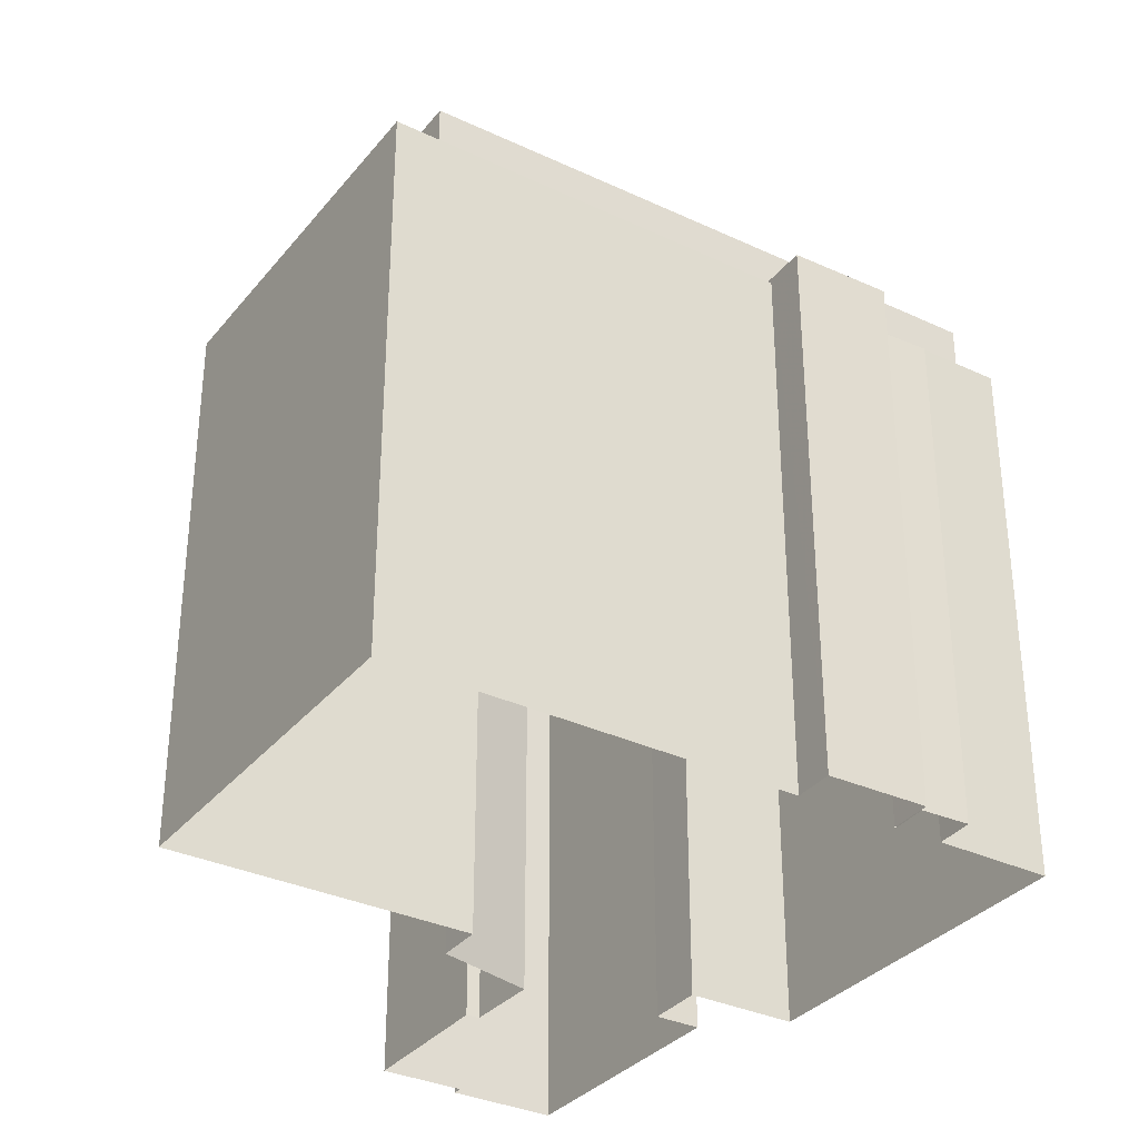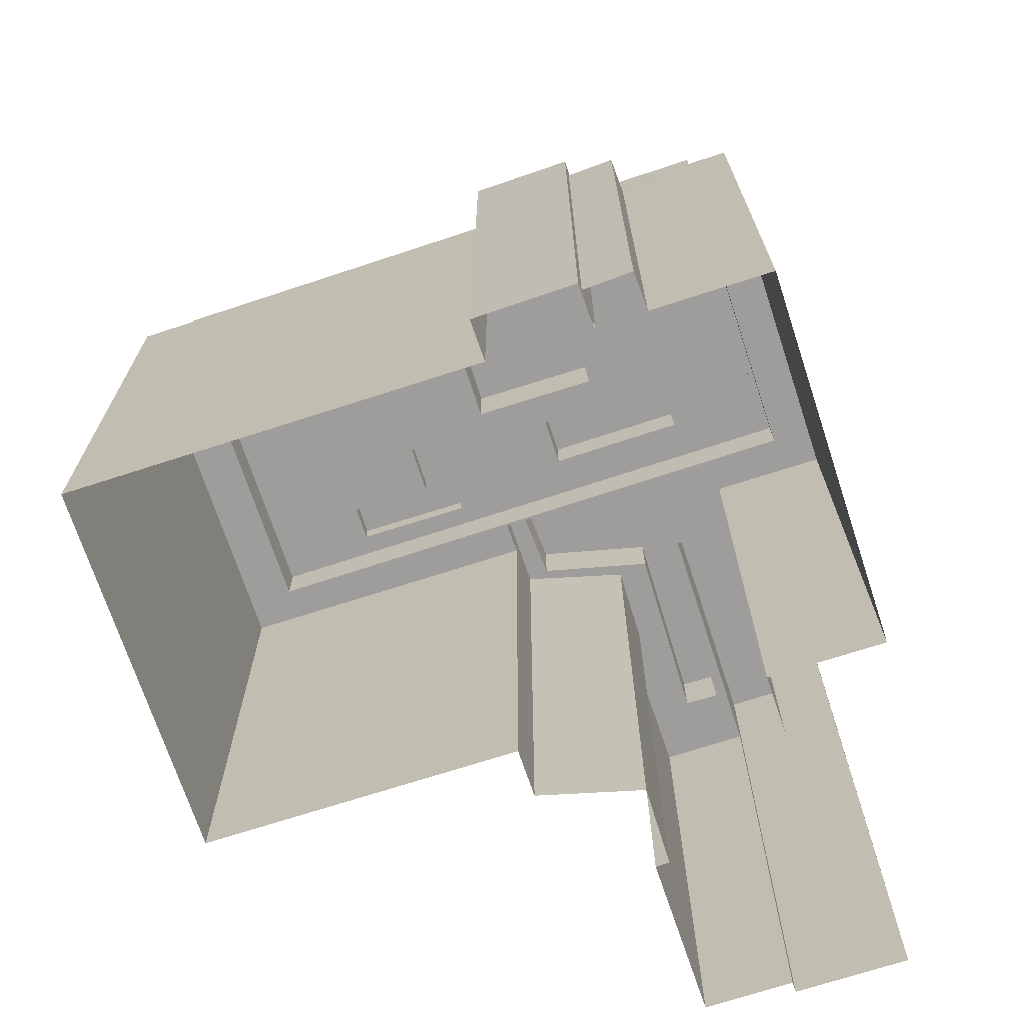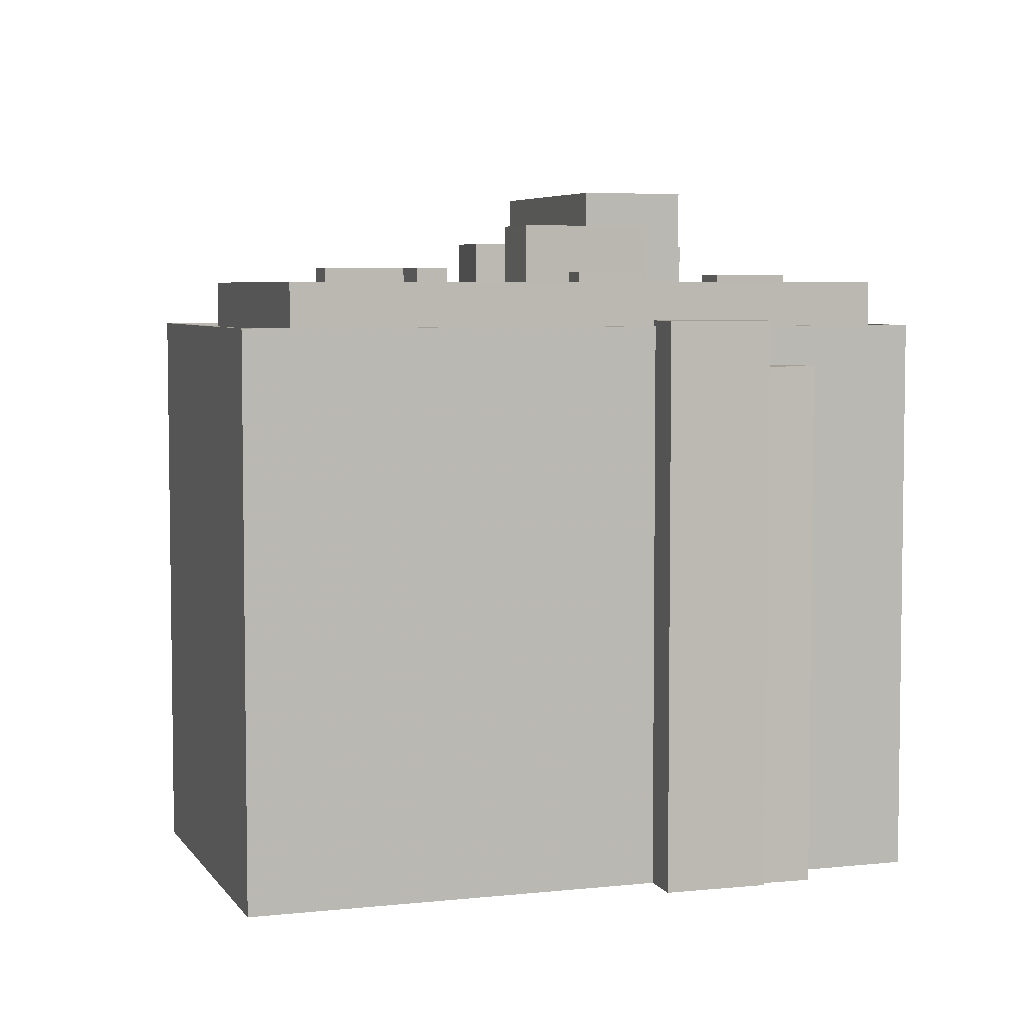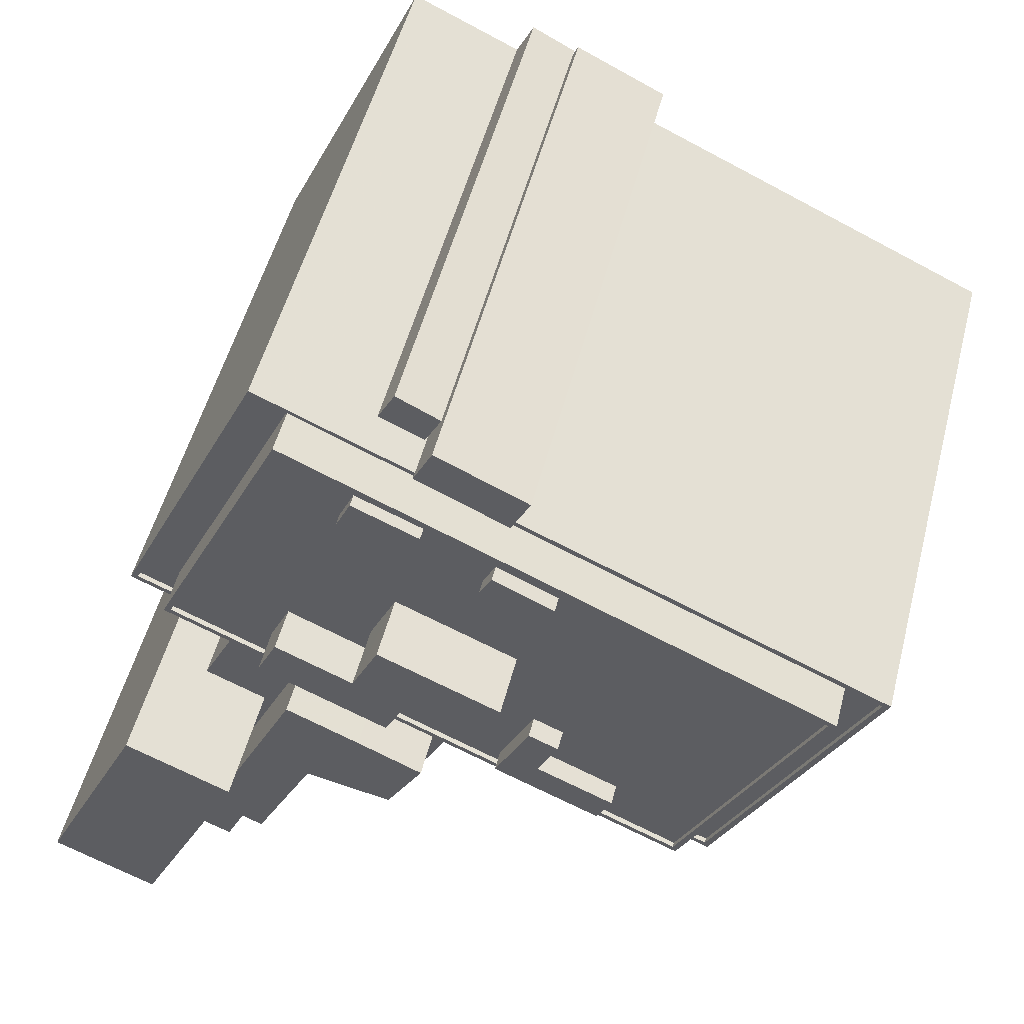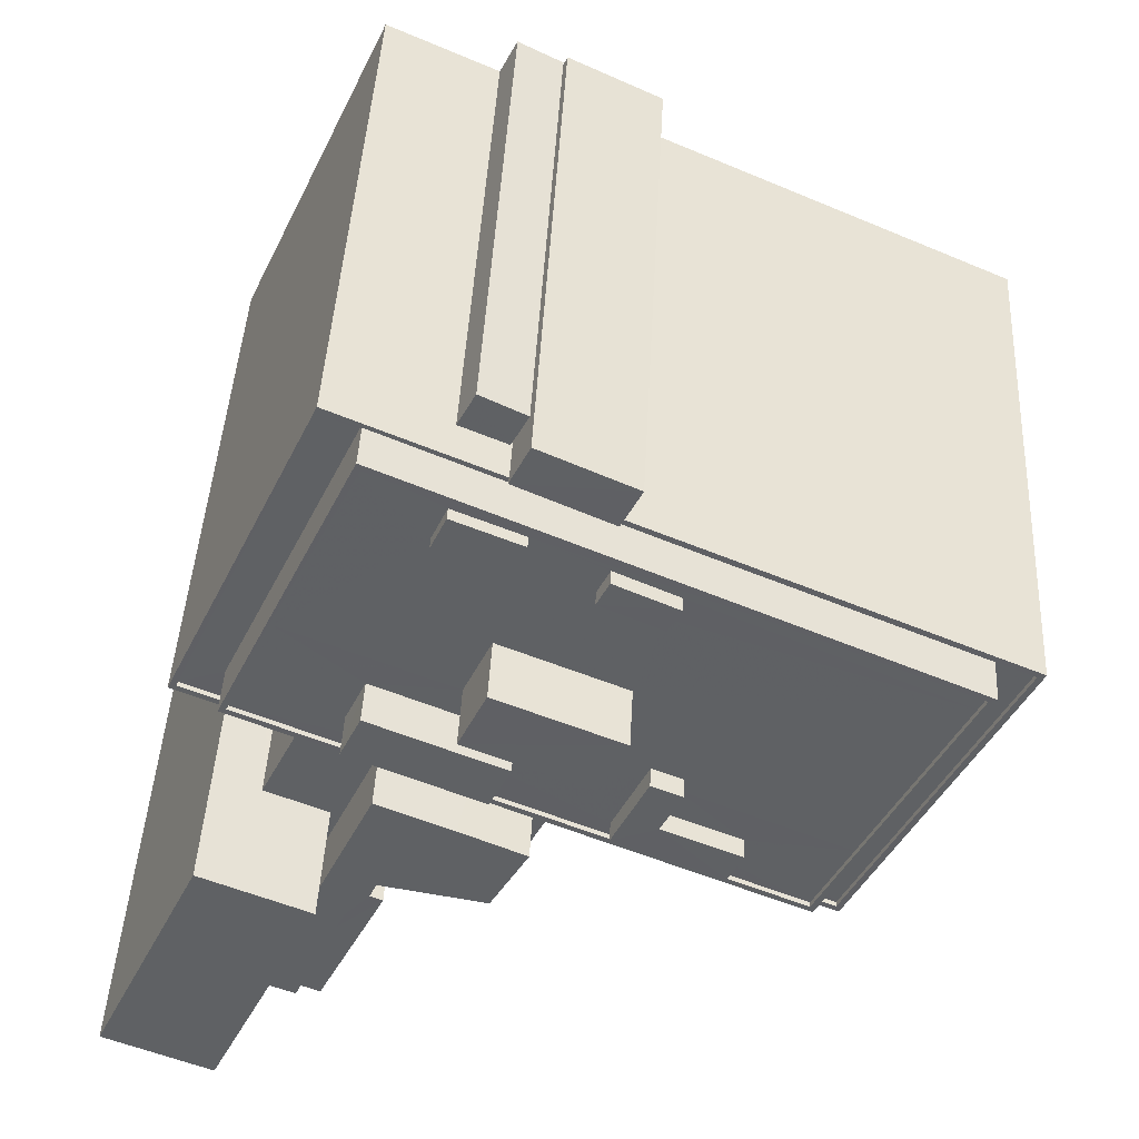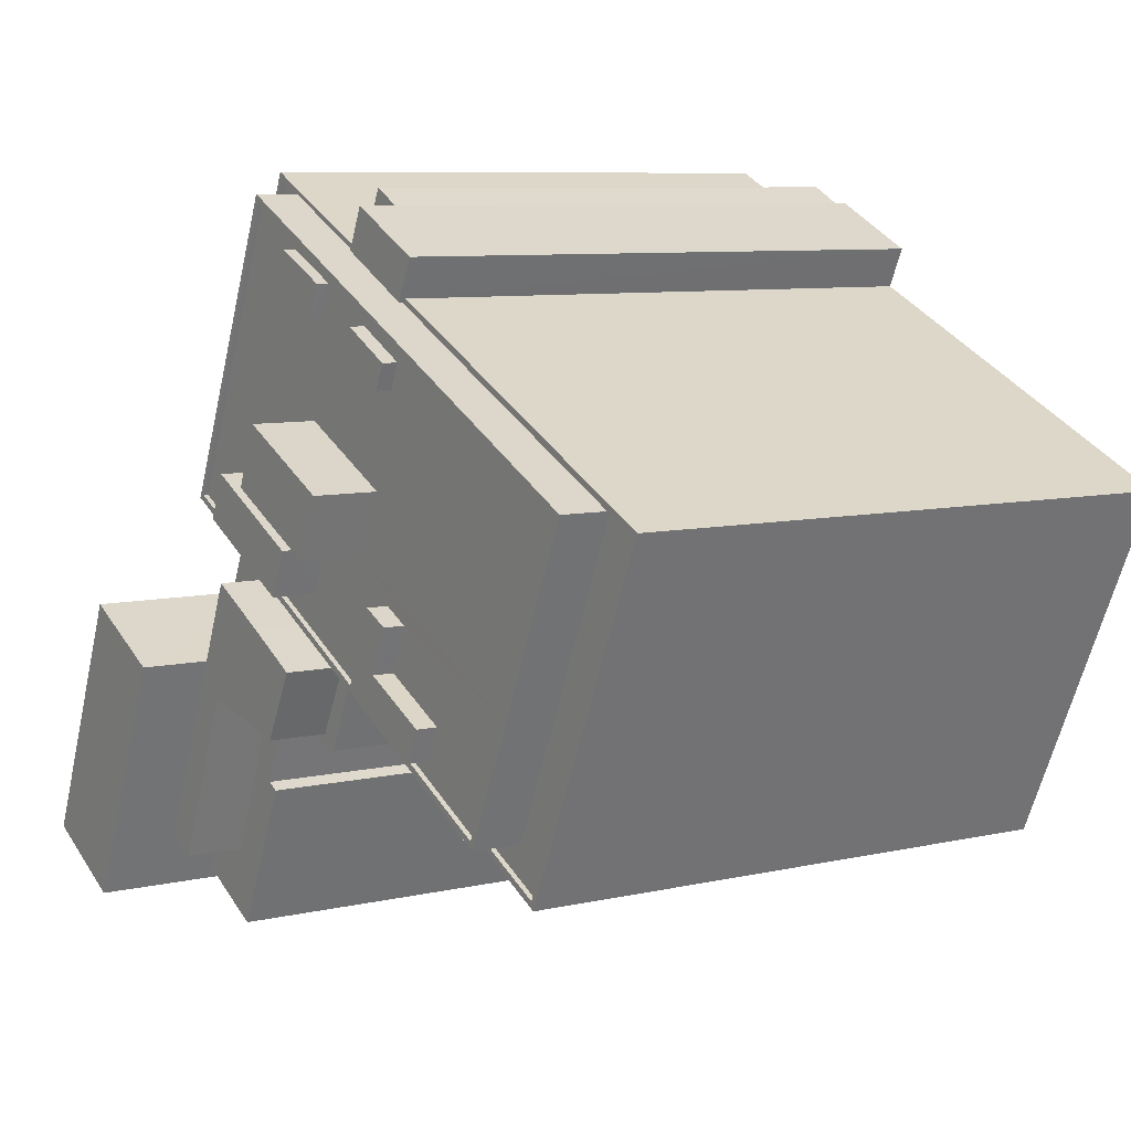
<metadata>
{"format":"obj","ext":"obj","renderer":"f3d","projection":"perspective","resolution":1024,"background":"white","views":[{"elev":-33.3,"azim":122.5,"up":"+Z"},{"elev":-70.6,"azim":173.5,"up":"+Z"},{"elev":5.3,"azim":136.8,"up":"+Z"},{"elev":52.8,"azim":14.6,"up":"+Y"},{"elev":44.7,"azim":3.0,"up":"+Y"},{"elev":8.1,"azim":57.8,"up":"+Y"}]}
</metadata>
<code>
v -1.284e+04 -3.372e+04 31.41
v -1.284e+04 -3.372e+04 31.41
v -1.284e+04 -3.372e+04 31.41
v -1.285e+04 -3.374e+04 31.41
v -1.285e+04 -3.372e+04 31.41
v -1.286e+04 -3.374e+04 31.41
v -1.284e+04 -3.372e+04 31.41
v -1.284e+04 -3.372e+04 31.41
v -1.284e+04 -3.372e+04 31.41
v -1.284e+04 -3.372e+04 31.41
v -1.286e+04 -3.374e+04 31.41
v -1.285e+04 -3.374e+04 31.41
v -1.286e+04 -3.375e+04 31.41
v -1.286e+04 -3.375e+04 31.4
v -1.286e+04 -3.375e+04 31.4
v -1.284e+04 -3.372e+04 31.41
v -1.282e+04 -3.373e+04 31.4
v -1.284e+04 -3.374e+04 31.4
v -1.283e+04 -3.375e+04 31.4
v -1.285e+04 -3.374e+04 31.4
v -1.285e+04 -3.376e+04 31.4
v -1.285e+04 -3.375e+04 31.4
v -1.285e+04 -3.375e+04 31.4
v -1.284e+04 -3.374e+04 31.4
v -1.285e+04 -3.374e+04 62.81
v -1.284e+04 -3.374e+04 62.81
v -1.284e+04 -3.374e+04 62.81
v -1.285e+04 -3.375e+04 62.81
v -1.285e+04 -3.375e+04 62.81
v -1.284e+04 -3.374e+04 62.81
v -1.285e+04 -3.374e+04 62.81
v -1.286e+04 -3.375e+04 59.99
v -1.285e+04 -3.376e+04 59.99
v -1.285e+04 -3.375e+04 59.99
v -1.285e+04 -3.374e+04 59.99
v -1.285e+04 -3.374e+04 59.99
v -1.285e+04 -3.374e+04 59.99
v -1.285e+04 -3.375e+04 59.99
v -1.285e+04 -3.375e+04 59.99
v -1.284e+04 -3.374e+04 59.99
v -1.284e+04 -3.374e+04 59.99
v -1.284e+04 -3.374e+04 59.99
v -1.285e+04 -3.374e+04 59.99
v -1.285e+04 -3.374e+04 59.99
v -1.284e+04 -3.374e+04 59.99
v -1.284e+04 -3.374e+04 59.99
v -1.285e+04 -3.375e+04 59.99
v -1.285e+04 -3.374e+04 59.99
v -1.286e+04 -3.374e+04 58.34
v -1.286e+04 -3.373e+04 58.34
v -1.285e+04 -3.372e+04 58.34
v -1.285e+04 -3.372e+04 58.34
v -1.285e+04 -3.374e+04 58.34
v -1.283e+04 -3.375e+04 58.33
v -1.283e+04 -3.375e+04 58.33
v -1.284e+04 -3.374e+04 58.34
v -1.283e+04 -3.373e+04 58.34
v -1.282e+04 -3.373e+04 58.34
v -1.282e+04 -3.373e+04 58.33
v -1.284e+04 -3.374e+04 58.34
v -1.284e+04 -3.374e+04 58.34
v -1.284e+04 -3.374e+04 58.34
v -1.285e+04 -3.374e+04 58.34
v -1.285e+04 -3.374e+04 58.34
v -1.282e+04 -3.373e+04 58.58
v -1.282e+04 -3.373e+04 58.58
v -1.283e+04 -3.375e+04 58.58
v -1.283e+04 -3.375e+04 58.58
v -1.284e+04 -3.374e+04 58.59
v -1.285e+04 -3.372e+04 58.59
v -1.284e+04 -3.372e+04 58.59
v -1.285e+04 -3.372e+04 58.59
v -1.286e+04 -3.374e+04 58.59
v -1.286e+04 -3.374e+04 58.59
v -1.285e+04 -3.374e+04 58.59
v -1.285e+04 -3.374e+04 58.59
v -1.284e+04 -3.372e+04 58.59
v -1.283e+04 -3.373e+04 58.59
v -1.284e+04 -3.374e+04 58.59
v -1.284e+04 -3.372e+04 58.59
v -1.284e+04 -3.372e+04 58.59
v -1.285e+04 -3.372e+04 58.59
v -1.285e+04 -3.372e+04 58.59
v -1.284e+04 -3.373e+04 63.56
v -1.284e+04 -3.373e+04 63.56
v -1.284e+04 -3.373e+04 63.56
v -1.284e+04 -3.374e+04 63.56
v -1.283e+04 -3.374e+04 60.45
v -1.282e+04 -3.373e+04 60.45
v -1.284e+04 -3.373e+04 60.45
v -1.284e+04 -3.374e+04 60.45
v -1.285e+04 -3.372e+04 60.45
v -1.284e+04 -3.372e+04 60.45
v -1.285e+04 -3.372e+04 60.45
v -1.285e+04 -3.373e+04 60.45
v -1.284e+04 -3.373e+04 60.45
v -1.284e+04 -3.373e+04 60.45
v -1.284e+04 -3.373e+04 60.45
v -1.284e+04 -3.373e+04 60.45
v -1.284e+04 -3.372e+04 60.45
v -1.284e+04 -3.373e+04 60.45
v -1.284e+04 -3.373e+04 60.45
v -1.284e+04 -3.373e+04 60.45
v -1.284e+04 -3.374e+04 60.45
v -1.284e+04 -3.374e+04 60.45
v -1.285e+04 -3.373e+04 60.45
v -1.285e+04 -3.373e+04 60.45
v -1.283e+04 -3.374e+04 60.45
v -1.283e+04 -3.374e+04 60.45
v -1.284e+04 -3.374e+04 60.45
v -1.284e+04 -3.374e+04 60.45
v -1.285e+04 -3.373e+04 60.45
v -1.285e+04 -3.373e+04 60.45
v -1.283e+04 -3.375e+04 60.45
v -1.283e+04 -3.374e+04 60.45
v -1.284e+04 -3.374e+04 60.45
v -1.284e+04 -3.374e+04 60.45
v -1.284e+04 -3.374e+04 60.45
v -1.283e+04 -3.374e+04 60.45
v -1.282e+04 -3.373e+04 60.45
v -1.284e+04 -3.372e+04 60.45
v -1.285e+04 -3.372e+04 60.45
v -1.284e+04 -3.372e+04 60.45
v -1.283e+04 -3.375e+04 60.7
v -1.286e+04 -3.373e+04 60.7
v -1.283e+04 -3.375e+04 60.7
v -1.285e+04 -3.373e+04 60.7
v -1.285e+04 -3.372e+04 60.7
v -1.285e+04 -3.372e+04 60.7
v -1.282e+04 -3.373e+04 60.7
v -1.282e+04 -3.373e+04 60.7
v -1.284e+04 -3.373e+04 61.19
v -1.284e+04 -3.373e+04 61.19
v -1.284e+04 -3.373e+04 61.19
v -1.284e+04 -3.373e+04 61.19
v -1.284e+04 -3.372e+04 61.05
v -1.285e+04 -3.372e+04 61.05
v -1.284e+04 -3.373e+04 61.05
v -1.284e+04 -3.372e+04 61.05
v -1.283e+04 -3.374e+04 61.46
v -1.284e+04 -3.374e+04 61.46
v -1.284e+04 -3.374e+04 61.46
v -1.283e+04 -3.374e+04 61.46
v -1.283e+04 -3.374e+04 61.46
v -1.284e+04 -3.374e+04 61.46
v -1.284e+04 -3.374e+04 62.59
v -1.285e+04 -3.373e+04 62.59
v -1.284e+04 -3.374e+04 62.59
v -1.285e+04 -3.373e+04 62.59
v -1.284e+04 -3.372e+04 56.66
v -1.284e+04 -3.372e+04 56.66
v -1.284e+04 -3.372e+04 56.66
v -1.284e+04 -3.372e+04 56.66
v -1.284e+04 -3.372e+04 58.87
v -1.284e+04 -3.372e+04 58.87
v -1.284e+04 -3.372e+04 58.87
v -1.284e+04 -3.372e+04 58.87
v -1.286e+04 -3.375e+04 65.81
v -1.285e+04 -3.374e+04 65.81
v -1.286e+04 -3.374e+04 65.81
v -1.286e+04 -3.375e+04 65.81
f 1 2 3
f 4 5 1
f 4 6 5
f 2 7 3
f 8 9 10
f 11 12 13
f 14 13 15
f 9 16 10
f 3 16 4
f 17 18 9
f 19 18 17
f 4 20 12
f 21 15 22
f 21 22 23
f 24 20 18
f 12 20 22
f 4 1 3
f 12 15 13
f 4 16 9
f 9 18 4
f 18 20 4
f 22 15 12
f 25 26 27
f 28 29 25
f 26 30 27
f 31 28 25
f 31 25 27
f 32 33 34
f 35 36 37
f 37 32 38
f 39 34 33
f 40 41 42
f 35 37 43
f 44 41 40
f 45 42 46
f 47 34 39
f 48 47 44
f 37 38 43
f 48 44 40
f 48 34 47
f 32 34 38
f 40 42 45
f 49 50 51
f 51 50 52
f 53 50 49
f 54 55 56
f 57 58 59
f 59 55 54
f 60 61 62
f 61 50 63
f 55 50 61
f 55 60 56
f 50 64 63
f 50 53 64
f 59 58 55
f 60 55 61
f 65 66 67
f 67 68 69
f 70 71 72
f 73 74 72
f 75 76 74
f 73 75 74
f 65 77 78
f 69 68 79
f 80 78 77
f 70 81 71
f 70 80 81
f 66 65 78
f 82 83 70
f 70 78 80
f 67 66 68
f 74 82 72
f 82 70 72
f 84 85 86
f 87 84 86
f 88 89 90
f 88 90 91
f 92 93 94
f 92 94 95
f 96 97 95
f 90 98 97
f 98 99 100
f 98 100 101
f 97 101 92
f 89 102 103
f 90 103 98
f 90 89 103
f 97 92 95
f 97 98 101
f 91 104 105
f 106 95 107
f 108 88 109
f 110 108 109
f 96 106 104
f 109 88 91
f 109 91 111
f 91 105 111
f 96 95 106
f 91 96 104
f 107 112 113
f 106 107 113
f 114 108 115
f 112 114 116
f 115 108 110
f 105 104 117
f 117 113 112
f 118 115 110
f 105 117 116
f 116 114 119
f 115 119 114
f 117 112 116
f 102 89 120
f 94 121 122
f 99 102 123
f 100 99 123
f 121 94 93
f 120 122 123
f 123 122 121
f 102 120 123
f 124 125 126
f 124 127 125
f 128 129 125
f 127 128 125
f 128 130 129
f 128 131 130
f 124 126 130
f 131 124 130
f 132 133 134
f 135 132 134
f 136 137 138
f 136 139 137
f 140 141 142
f 143 142 144
f 144 142 145
f 142 141 145
f 146 147 148
f 146 149 147
f 150 151 152
f 153 150 152
f 154 155 156
f 154 157 155
f 158 159 160
f 161 158 160
f 45 30 26
f 40 45 26
f 48 26 25
f 48 40 26
f 48 25 29
f 34 48 29
f 38 29 28
f 38 34 29
f 28 43 38
f 28 31 43
f 31 27 43
f 43 61 63
f 43 27 61
f 62 61 46
f 45 46 30
f 30 46 27
f 46 61 27
f 24 18 69
f 24 69 41
f 69 42 41
f 56 60 79
f 79 60 42
f 69 79 42
f 41 20 24
f 41 44 20
f 47 22 20
f 44 47 20
f 39 23 22
f 47 39 22
f 23 33 21
f 23 39 33
f 15 21 33
f 32 15 33
f 4 12 75
f 53 76 64
f 64 76 35
f 12 36 75
f 36 35 75
f 75 35 76
f 43 64 35
f 43 63 64
f 62 42 60
f 62 46 42
f 75 73 6
f 4 75 6
f 18 19 67
f 69 18 67
f 5 153 1
f 150 16 3
f 72 153 5
f 71 150 153
f 150 71 16
f 71 153 72
f 9 65 17
f 9 77 65
f 17 67 19
f 17 65 67
f 73 72 5
f 6 73 5
f 51 74 49
f 51 82 74
f 57 59 66
f 78 57 66
f 83 82 51
f 52 83 51
f 54 66 59
f 54 68 66
f 76 49 74
f 76 53 49
f 56 68 54
f 56 79 68
f 97 86 85
f 97 96 86
f 84 97 85
f 84 90 97
f 87 90 84
f 87 91 90
f 96 91 87
f 86 96 87
f 124 112 127
f 124 114 112
f 122 128 94
f 94 128 95
f 107 95 127
f 95 128 127
f 107 127 112
f 131 122 120
f 131 128 122
f 114 124 108
f 108 124 88
f 89 88 131
f 88 124 131
f 89 131 120
f 52 50 83
f 70 83 129
f 129 83 125
f 83 50 125
f 78 130 58
f 58 57 78
f 129 130 78
f 70 129 78
f 126 58 130
f 126 55 58
f 50 55 126
f 125 50 126
f 102 133 103
f 102 134 133
f 133 132 98
f 103 133 98
f 132 135 99
f 98 132 99
f 99 134 102
f 99 135 134
f 101 100 138
f 100 123 136
f 100 136 138
f 138 137 92
f 101 138 92
f 121 93 139
f 93 92 137
f 139 93 137
f 121 136 123
f 121 139 136
f 118 110 142
f 110 109 140
f 110 140 142
f 118 143 115
f 118 142 143
f 115 144 119
f 115 143 144
f 144 145 116
f 119 144 116
f 111 105 141
f 105 116 145
f 141 105 145
f 111 140 109
f 111 141 140
f 104 148 117
f 104 146 148
f 148 147 113
f 117 148 113
f 147 149 106
f 113 147 106
f 106 146 104
f 106 149 146
f 150 7 151
f 150 3 7
f 153 152 2
f 1 153 2
f 151 7 2
f 152 151 2
f 156 77 154
f 154 77 8
f 156 80 77
f 8 77 9
f 10 16 71
f 10 71 157
f 71 155 157
f 71 81 155
f 154 8 10
f 157 154 10
f 81 156 155
f 81 80 156
f 159 36 160
f 160 36 11
f 159 37 36
f 11 36 12
f 37 159 32
f 15 32 14
f 14 32 158
f 32 159 158
f 158 161 13
f 14 158 13
f 161 11 13
f 161 160 11

</code>
